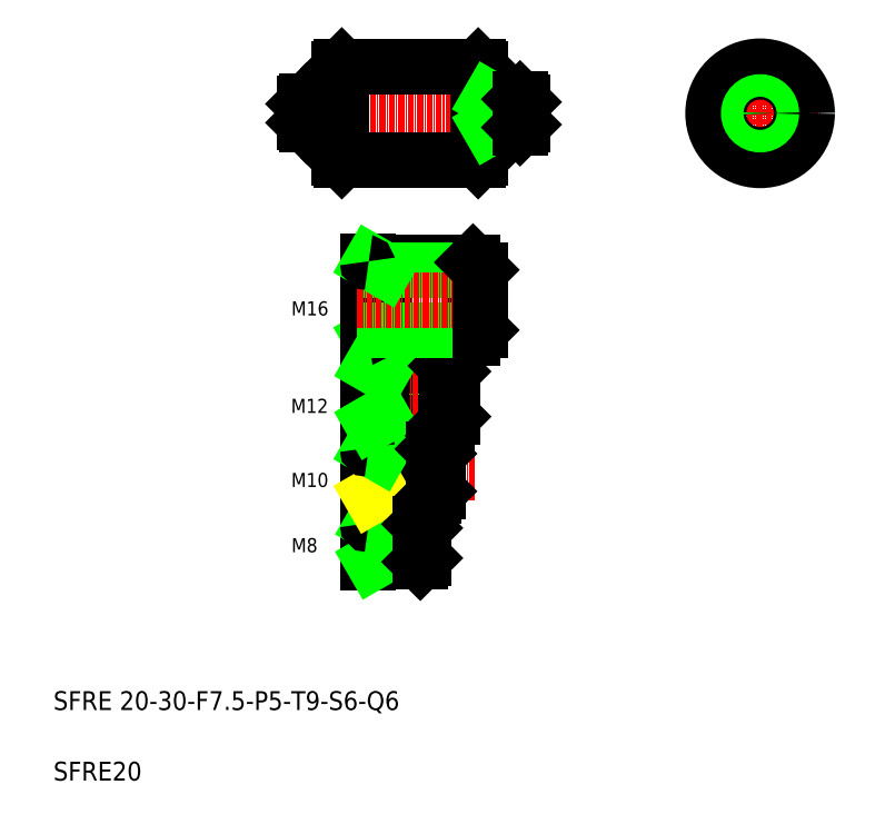
<metadata>
{"format":"dxf","ext":"dxf","renderer":"ezdxf+matplotlib","layout":"modelspace","background":"white","min_lineweight":24,"dpi":150}
</metadata>
<code>
0
SECTION
2
ENTITIES
0
LINE
8
CENTER
10
172.2
20
236.9
30
0
11
197.8
21
236.9
31
0
0
TEXT
8
0
10
34.72
20
110.1
30
0
40
4
1
SFRE 20-30-F7.5-P5-T9-S6-Q6
0
TEXT
8
0
10
34.72
20
95.05
30
0
40
4
1
SFRE20
0
LINE
8
0
10
134
20
233.9
30
0
11
125.8
21
233.9
31
0
0
LINE
8
0
10
134
20
239.9
30
0
11
125.8
21
239.9
31
0
0
LINE
8
CENTER
10
84.09
20
236.9
30
0
11
139.7
21
236.9
31
0
0
LINE
8
0
10
96.06
20
246.9
30
0
11
125.1
21
246.9
31
0
0
LINE
8
0
10
125.1
20
226.9
30
0
11
96.06
21
226.9
31
0
0
LINE
8
0
10
96.06
20
246.9
30
0
11
96.06
21
226.9
31
0
0
LINE
8
0
10
95.56
20
227.4
30
0
11
95.56
21
246.4
31
0
0
LINE
8
0
10
88.56
20
239.4
30
0
11
95.36
21
239.4
31
0
0
LINE
8
0
10
88.56
20
234.4
30
0
11
95.36
21
234.4
31
0
0
LINE
8
0
10
88.06
20
234.9
30
0
11
88.06
21
238.9
31
0
0
LINE
8
0
10
88.56
20
239.4
30
0
11
88.56
21
234.4
31
0
0
LINE
8
0
10
88.06
20
234.9
30
0
11
88.56
21
234.4
31
0
0
LINE
8
0
10
88.06
20
238.9
30
0
11
88.56
21
239.4
31
0
0
LINE
8
0
10
96.06
20
226.9
30
0
11
95.56
21
227.4
31
0
0
LINE
8
0
10
96.06
20
236.9
30
0
11
96.06
21
236.9
31
0
0
ARC
8
0
10
95.36
20
234.2
30
0
40
0.2
50
0
51
90
0
LINE
8
0
10
96.06
20
241.9
30
0
11
96.06
21
241.9
31
0
0
ARC
8
0
10
95.36
20
239.6
30
0
40
0.2
50
270
51
0
0
LINE
8
0
10
95.56
20
246.4
30
0
11
96.06
21
246.9
31
0
0
LINE
8
0
10
125.1
20
246.9
30
0
11
125.1
21
226.9
31
0
0
LINE
8
0
10
125.6
20
246.4
30
0
11
125.6
21
227.4
31
0
0
ARC
8
0
10
125.8
20
233.7
30
0
40
0.2
50
90
51
180
0
LINE
8
0
10
125.6
20
227.4
30
0
11
125.1
21
226.9
31
0
0
ARC
8
0
10
125.8
20
240.1
30
0
40
0.2
50
180
51
270
0
LINE
8
0
10
125.1
20
246.9
30
0
11
125.6
21
246.4
31
0
0
LINE
8
0
10
134.6
20
234.5
30
0
11
128.6
21
234.5
31
0
0
LINE
8
0
10
134.6
20
239.3
30
0
11
128.6
21
239.3
31
0
0
LINE
8
0
10
128.6
20
233.9
30
0
11
128.6
21
239.9
31
0
0
LINE
8
0
10
128.6
20
234.5
30
0
11
127.5
21
233.9
31
0
0
LINE
8
0
10
128.6
20
239.3
30
0
11
127.5
21
239.9
31
0
0
LINE
8
0
10
134
20
239.9
30
0
11
134
21
233.9
31
0
0
LINE
8
0
10
134.6
20
234.5
30
0
11
134.6
21
239.3
31
0
0
LINE
8
0
10
134.6
20
234.5
30
0
11
134
21
233.9
31
0
0
LINE
8
0
10
134
20
239.9
30
0
11
134.6
21
239.3
31
0
0
LINE
8
0
10
105.1
20
189.2
30
0
11
105.1
21
205.2
31
0
0
LINE
8
0
10
124
20
205.2
30
0
11
124
21
189.2
31
0
0
LINE
8
0
10
125.6
20
190.8
30
0
11
124
21
189.2
31
0
0
LINE
8
0
10
105.1
20
190.8
30
0
11
102.3
21
189.2
31
0
0
LINE
8
0
10
101.6
20
189
30
0
11
101.6
21
205.4
31
0
0
LINE
8
CENTER
10
185
20
249.7
30
0
11
185
21
224.1
31
0
0
LINE
8
0
10
115.6
20
155.6
30
0
11
101.8
21
155.6
31
0
0
LINE
8
0
10
116.6
20
156.6
30
0
11
104.1
21
156.6
31
0
0
LINE
8
0
10
112.8
20
149.6
30
0
11
101.8
21
149.6
31
0
0
LINE
8
0
10
112.8
20
141.6
30
0
11
101.8
21
141.6
31
0
0
LINE
8
0
10
113.6
20
148.8
30
0
11
104.1
21
148.8
31
0
0
LINE
8
0
10
113.6
20
142.4
30
0
11
104.1
21
142.4
31
0
0
LINE
8
0
10
124
20
189.2
30
0
11
101.8
21
189.2
31
0
0
LINE
8
0
10
119.6
20
182
30
0
11
104.6
21
182
31
0
0
LINE
8
0
10
119.6
20
172.4
30
0
11
104.6
21
172.4
31
0
0
LINE
8
0
10
118.4
20
183.2
30
0
11
101.8
21
183.2
31
0
0
LINE
8
0
10
118.4
20
171.2
30
0
11
101.8
21
171.2
31
0
0
LINE
8
0
10
115.6
20
165.6
30
0
11
101.8
21
165.6
31
0
0
LINE
8
0
10
116.6
20
164.6
30
0
11
104.1
21
164.6
31
0
0
LINE
8
CENTER
10
124.4
20
177.2
30
0
11
99.03
21
177.2
31
0
0
LINE
8
CENTER
10
124.4
20
160.6
30
0
11
99.03
21
160.6
31
0
0
LINE
8
CENTER
10
116.3
20
145.6
30
0
11
99.03
21
145.6
31
0
0
LINE
8
0
10
104.1
20
155.6
30
0
11
104.1
21
165.6
31
0
0
LINE
8
0
10
101.6
20
155.4
30
0
11
101.6
21
165.8
31
0
0
TEXT
8
0
10
85.35
20
143.6
30
0
40
3
1
M8
0
LINE
8
0
10
104.1
20
141.6
30
0
11
104.1
21
149.6
31
0
0
LINE
8
0
10
101.6
20
141.4
30
0
11
101.6
21
149.8
31
0
0
LINE
8
0
10
104.1
20
148.8
30
0
11
102.7
21
149.6
31
0
0
ARC
8
0
10
101.8
20
141.4
30
0
40
0.2
50
90
51
180
0
LINE
8
0
10
104.1
20
142.4
30
0
11
102.7
21
141.6
31
0
0
ARC
8
0
10
101.8
20
149.8
30
0
40
0.2
50
180
51
270
0
ARC
8
0
10
101.8
20
155.4
30
0
40
0.2
50
90
51
180
0
LINE
8
0
10
104.1
20
156.6
30
0
11
102.3
21
155.6
31
0
0
TEXT
8
0
10
85.3
20
157.5
30
0
40
3
1
M10
0
TEXT
8
0
10
85.25
20
173.2
30
0
40
3
1
M12
0
LINE
8
0
10
104.6
20
171.2
30
0
11
104.6
21
183.2
31
0
0
LINE
8
0
10
101.6
20
171
30
0
11
101.6
21
183.4
31
0
0
LINE
8
0
10
104.1
20
164.6
30
0
11
102.3
21
165.6
31
0
0
ARC
8
0
10
101.8
20
165.8
30
0
40
0.2
50
180
51
270
0
ARC
8
0
10
101.8
20
171
30
0
40
0.2
50
90
51
180
0
LINE
8
0
10
104.6
20
172.4
30
0
11
102.5
21
171.2
31
0
0
ARC
8
0
10
101.8
20
183.4
30
0
40
0.2
50
180
51
270
0
LINE
8
0
10
104.6
20
182
30
0
11
102.5
21
183.2
31
0
0
ARC
8
0
10
101.8
20
189
30
0
40
0.2
50
90
51
180
0
LINE
8
0
10
115.6
20
165.6
30
0
11
115.6
21
155.6
31
0
0
LINE
8
0
10
116.6
20
156.6
30
0
11
116.6
21
164.6
31
0
0
LINE
8
0
10
112.8
20
149.6
30
0
11
112.8
21
141.6
31
0
0
LINE
8
0
10
112.8
20
149.6
30
0
11
113.6
21
148.8
31
0
0
LINE
8
0
10
113.6
20
142.4
30
0
11
113.6
21
148.8
31
0
0
LINE
8
0
10
113.6
20
142.4
30
0
11
112.8
21
141.6
31
0
0
LINE
8
0
10
116.6
20
156.6
30
0
11
115.6
21
155.6
31
0
0
LINE
8
0
10
118.4
20
183.2
30
0
11
118.4
21
171.2
31
0
0
LINE
8
0
10
119.6
20
172.4
30
0
11
119.6
21
182
31
0
0
LINE
8
0
10
115.6
20
165.6
30
0
11
116.6
21
164.6
31
0
0
LINE
8
0
10
119.6
20
172.4
30
0
11
118.4
21
171.2
31
0
0
LINE
8
0
10
118.4
20
183.2
30
0
11
119.6
21
182
31
0
0
LINE
8
0
10
125.6
20
190.8
30
0
11
105.1
21
190.8
31
0
0
LINE
8
0
10
124
20
205.2
30
0
11
101.8
21
205.2
31
0
0
LINE
8
0
10
125.6
20
203.6
30
0
11
105.1
21
203.6
31
0
0
LINE
8
CENTER
10
130.6
20
197.2
30
0
11
99.03
21
197.2
31
0
0
CIRCLE
8
0
10
185
20
236.9
30
0
40
10
0
CIRCLE
8
0
10
185
20
236.9
30
0
40
3
0
CIRCLE
8
0
10
185
20
236.9
30
0
40
2.4
0
TEXT
8
0
10
85.33
20
193.9
30
0
40
3
1
M16
0
LINE
8
0
10
105.1
20
203.6
30
0
11
102.3
21
205.2
31
0
0
ARC
8
0
10
101.8
20
205.4
30
0
40
0.2
50
180
51
270
0
LINE
8
0
10
125.6
20
190.8
30
0
11
125.6
21
203.6
31
0
0
LINE
8
0
10
124
20
205.2
30
0
11
125.6
21
203.6
31
0
0
ENDSEC
0
EOF

</code>
